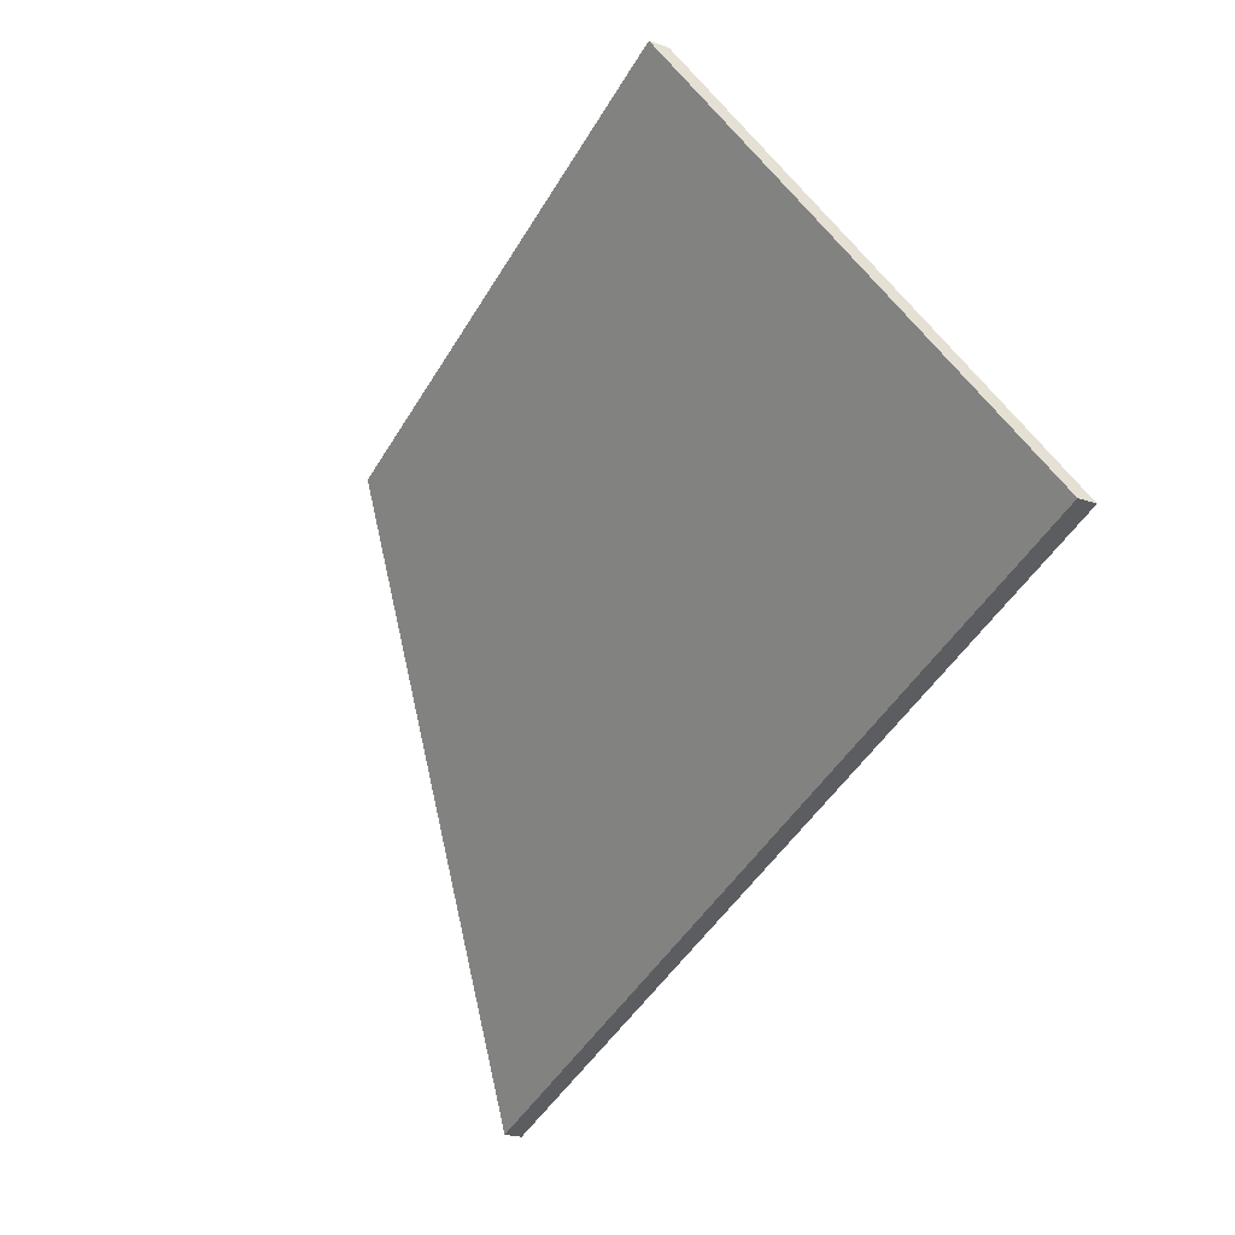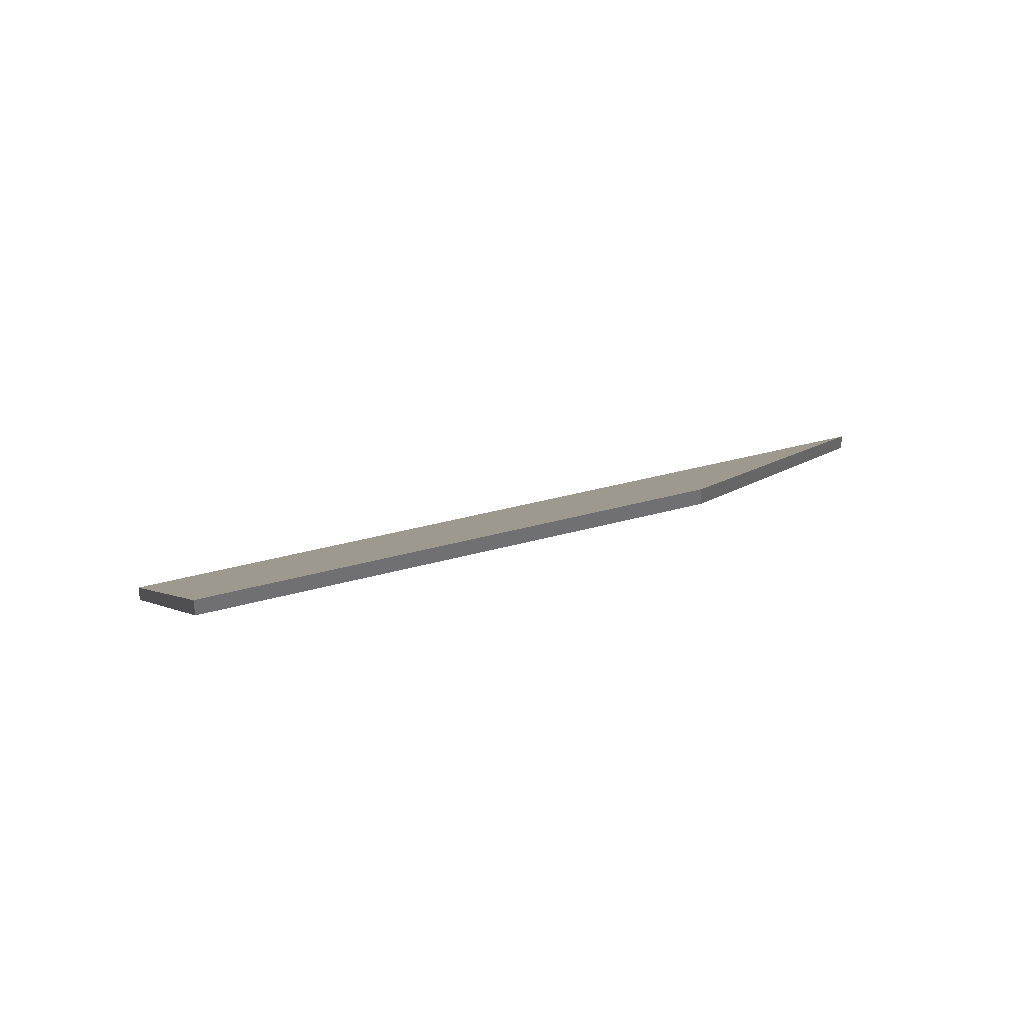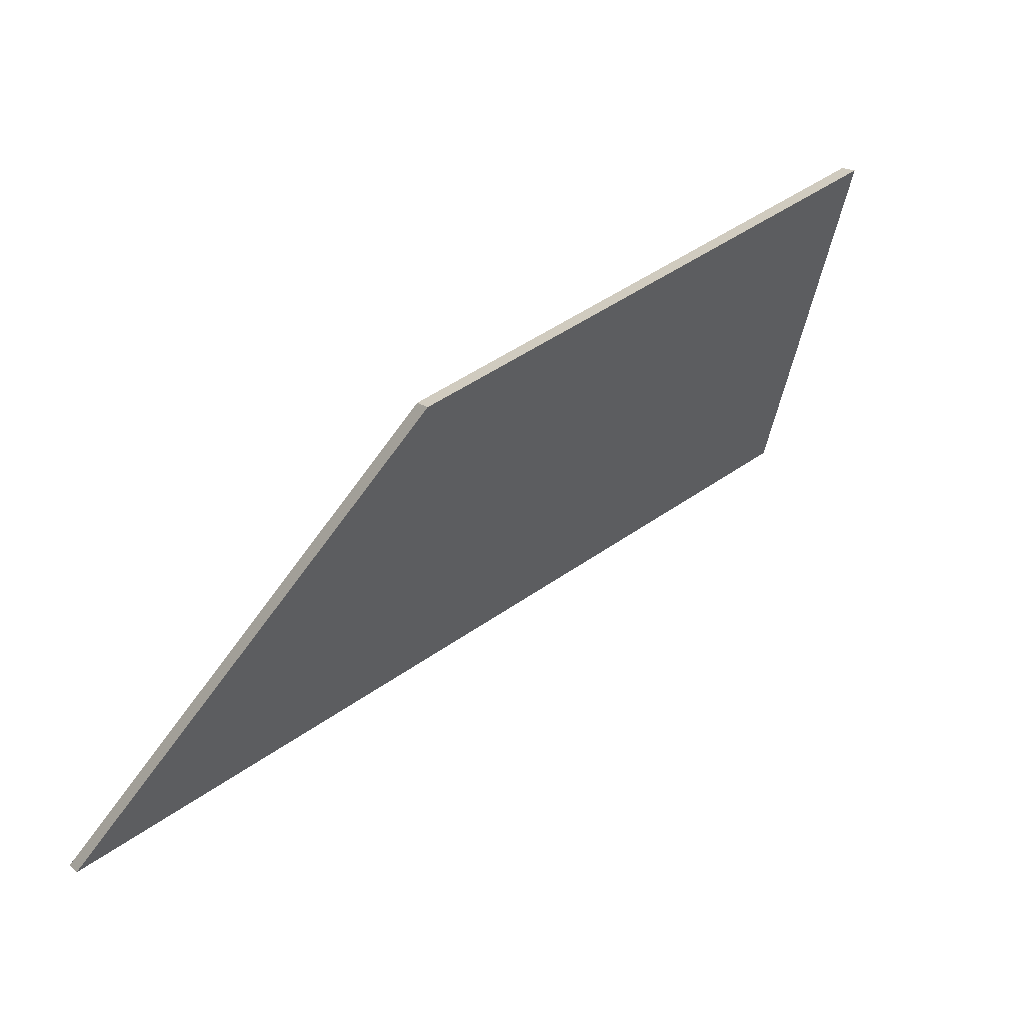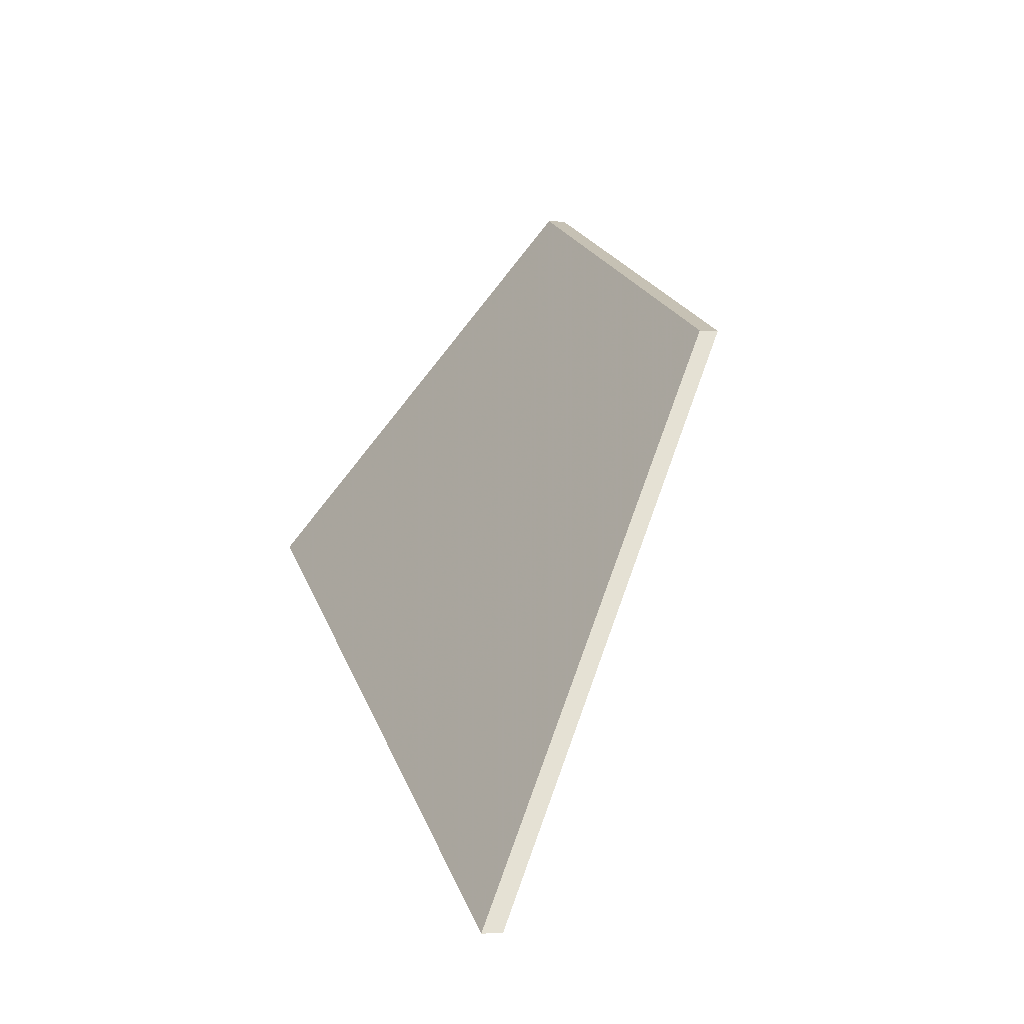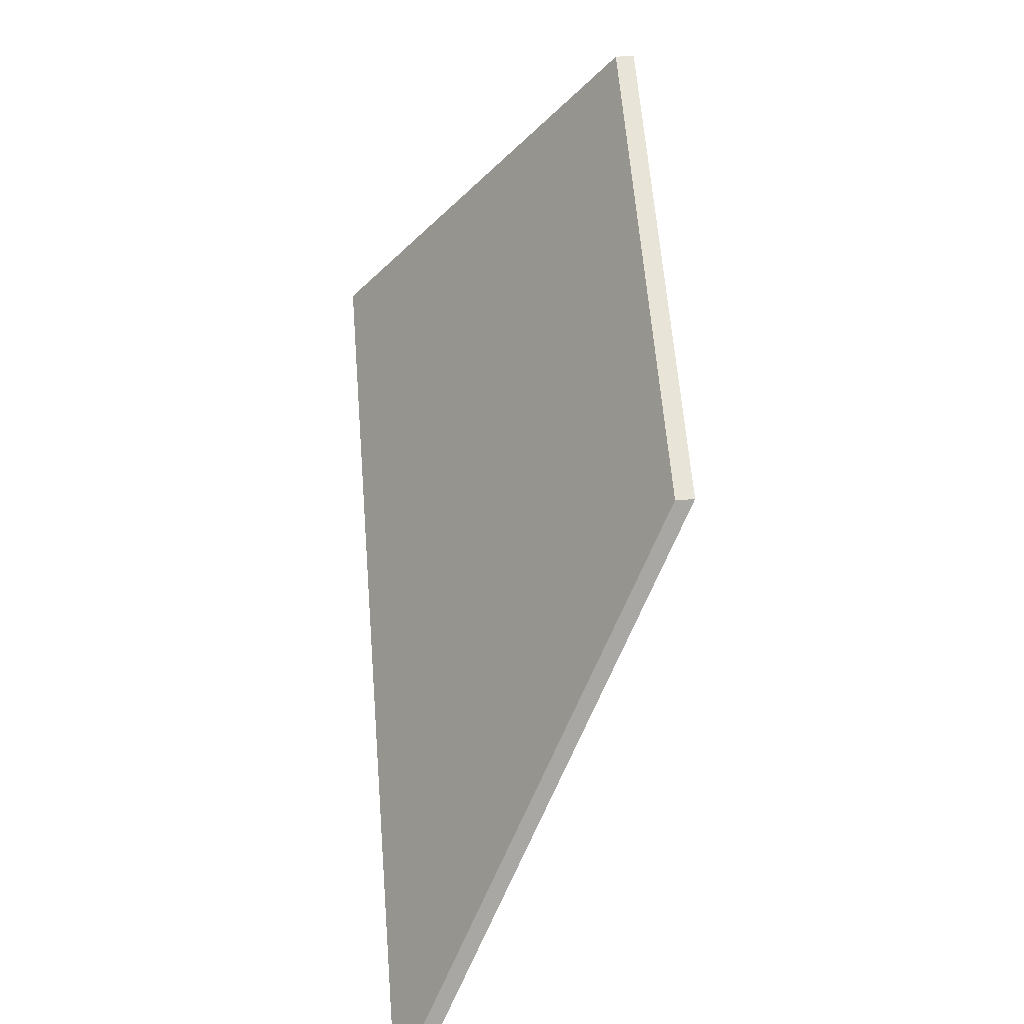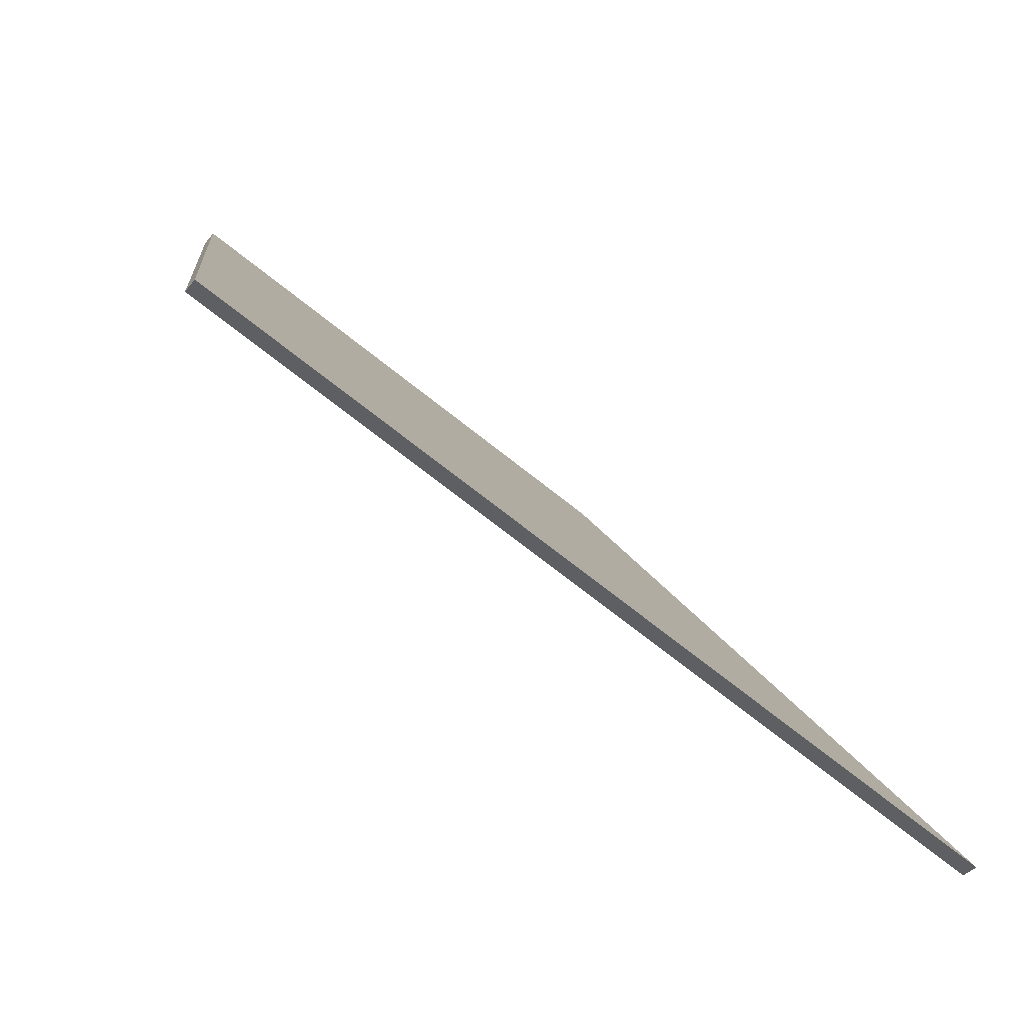
<metadata>
{"format":"obj","ext":"obj","renderer":"f3d","projection":"perspective","resolution":1024,"background":"white","views":[{"elev":-23.4,"azim":-120.3,"up":"+Z"},{"elev":36.0,"azim":-1.2,"up":"+Y"},{"elev":17.9,"azim":147.0,"up":"+Z"},{"elev":-0.2,"azim":74.1,"up":"+Z"},{"elev":41.9,"azim":85.2,"up":"+Z"},{"elev":-39.1,"azim":-34.3,"up":"+Z"}]}
</metadata>
<code>
v 1.756 -0.0444 0.5608
v 1.817 -0.04436 0.5398
v 1.848 -0.07946 0.4762
v 1.739 -0.07946 0.5135
v 1.756 -0.04667 0.5608
v 1.739 -0.08173 0.5135
v 1.848 -0.08173 0.4762
v 1.817 -0.04664 0.5398
v 1.739 -0.08173 0.5135
v 1.756 -0.04667 0.5608
v 1.756 -0.0444 0.5608
v 1.739 -0.07946 0.5135
v 1.848 -0.08173 0.4762
v 1.739 -0.08173 0.5135
v 1.739 -0.07946 0.5135
v 1.848 -0.07946 0.4762
v 1.817 -0.04664 0.5398
v 1.848 -0.08173 0.4762
v 1.848 -0.07946 0.4762
v 1.817 -0.04436 0.5398
v 1.756 -0.04667 0.5608
v 1.817 -0.04664 0.5398
v 1.817 -0.04436 0.5398
v 1.756 -0.0444 0.5608
f 1 2 3
f 1 3 4
f 5 6 7
f 5 7 8
f 9 10 11
f 9 11 12
f 13 14 15
f 13 15 16
f 17 18 19
f 17 19 20
f 21 22 23
f 21 23 24

</code>
